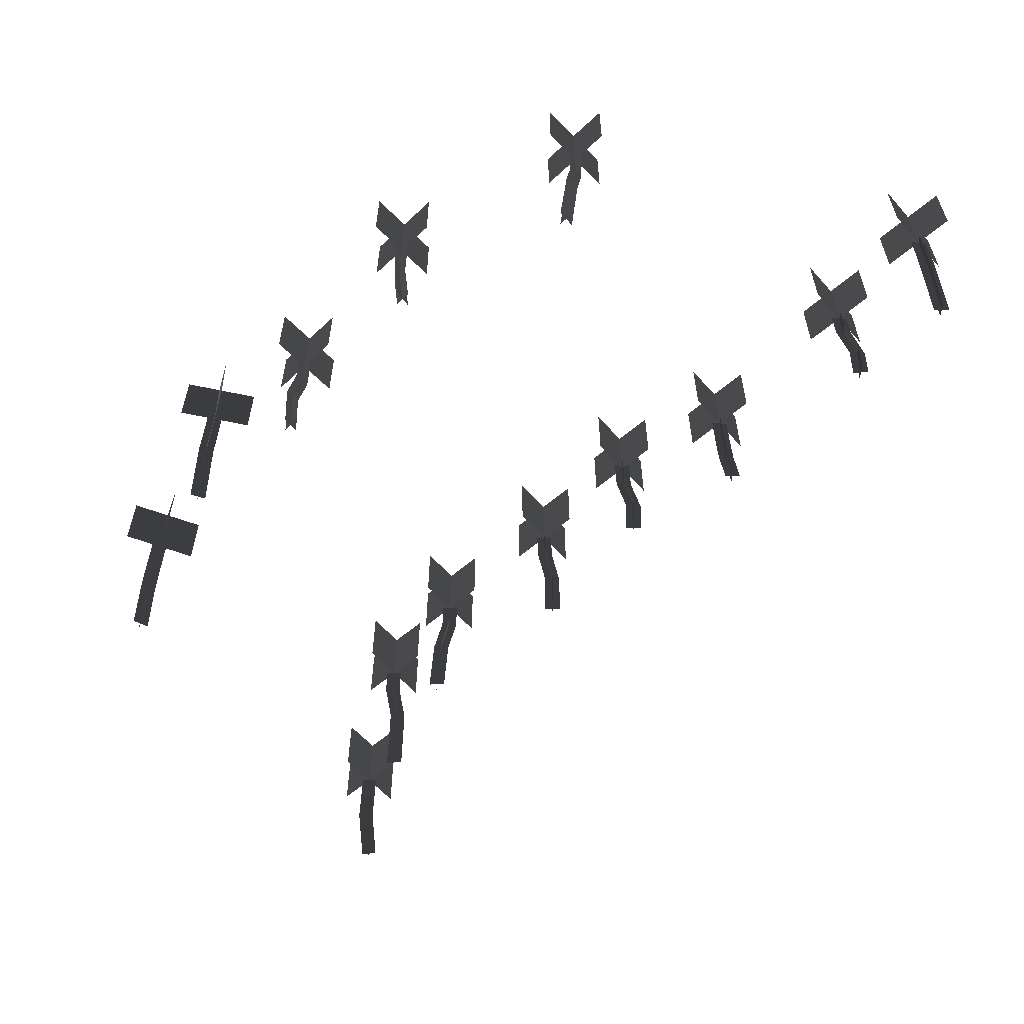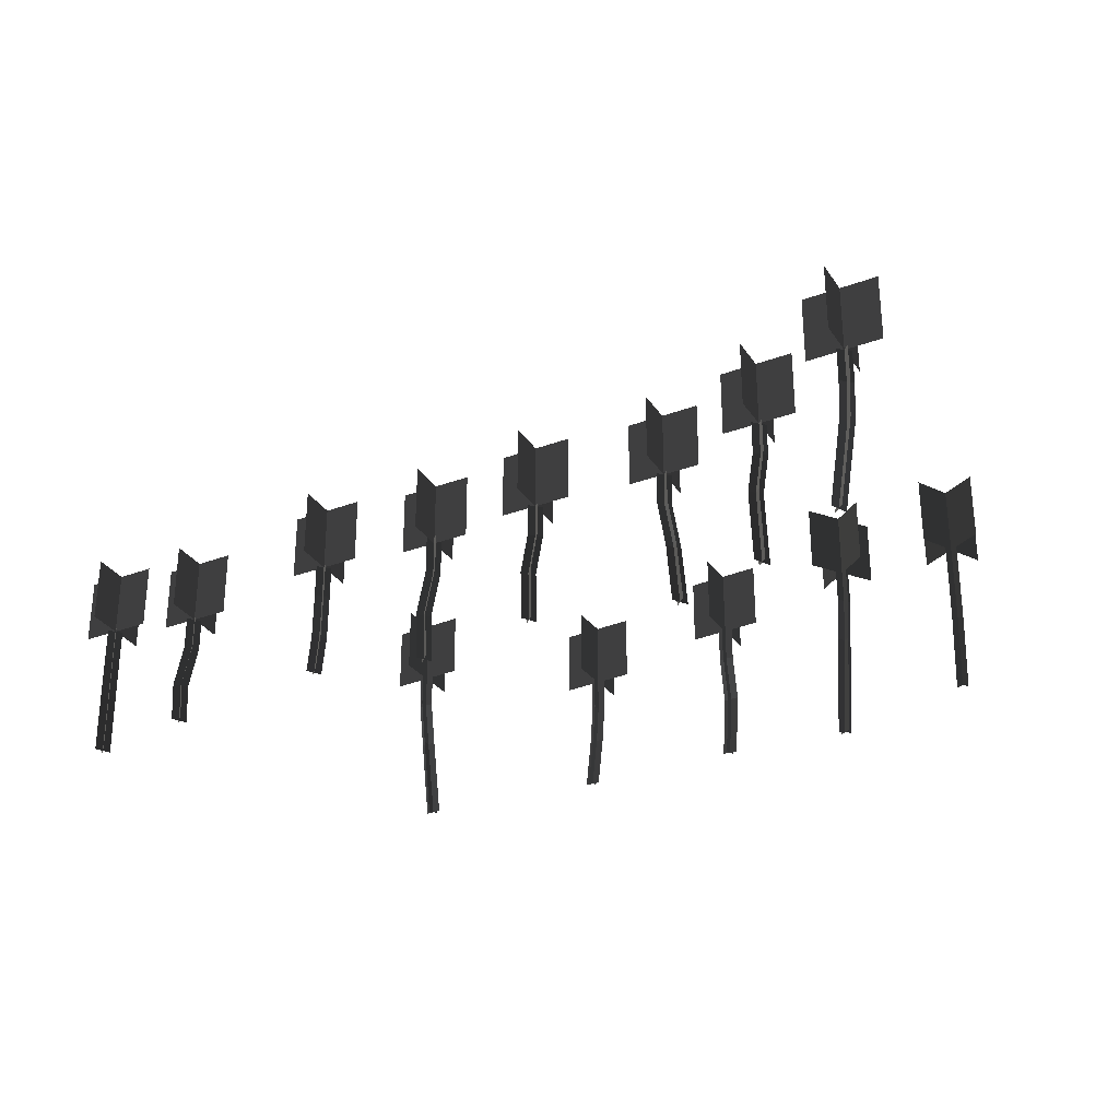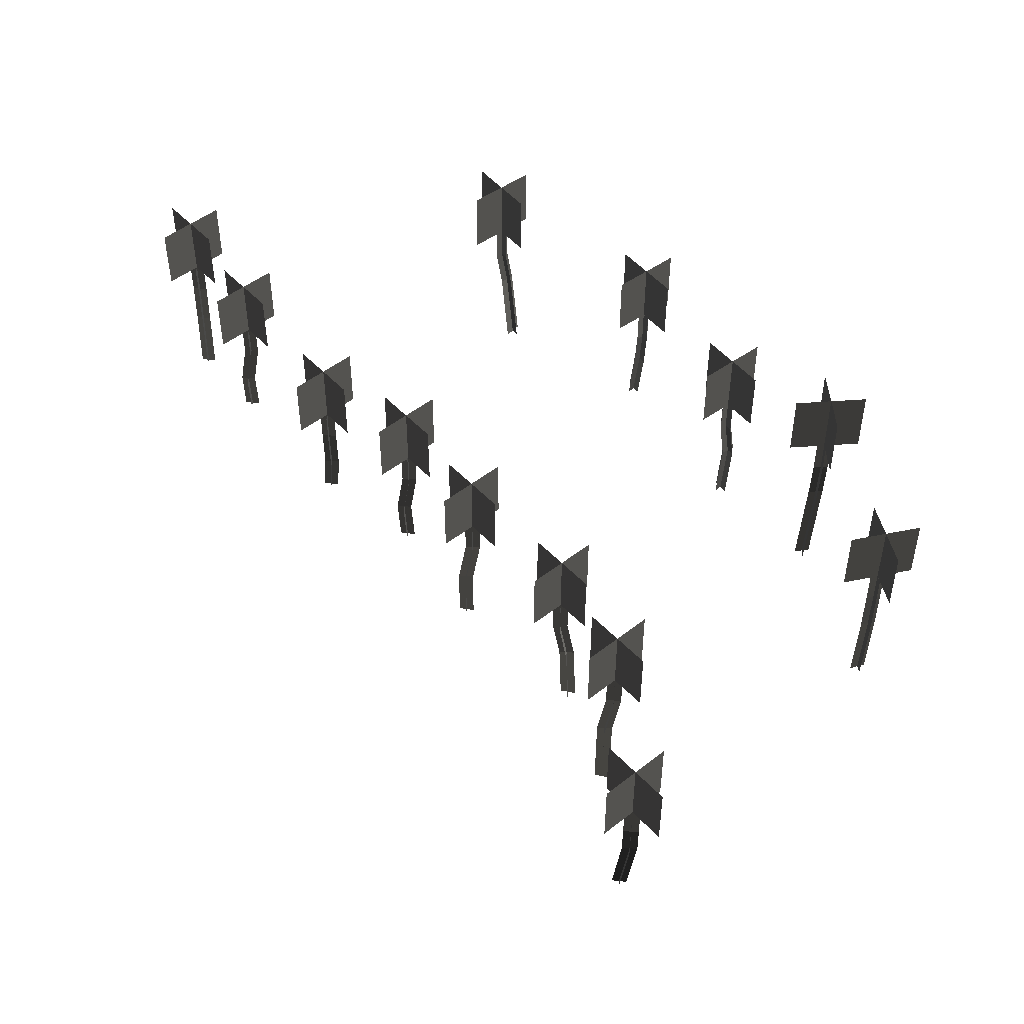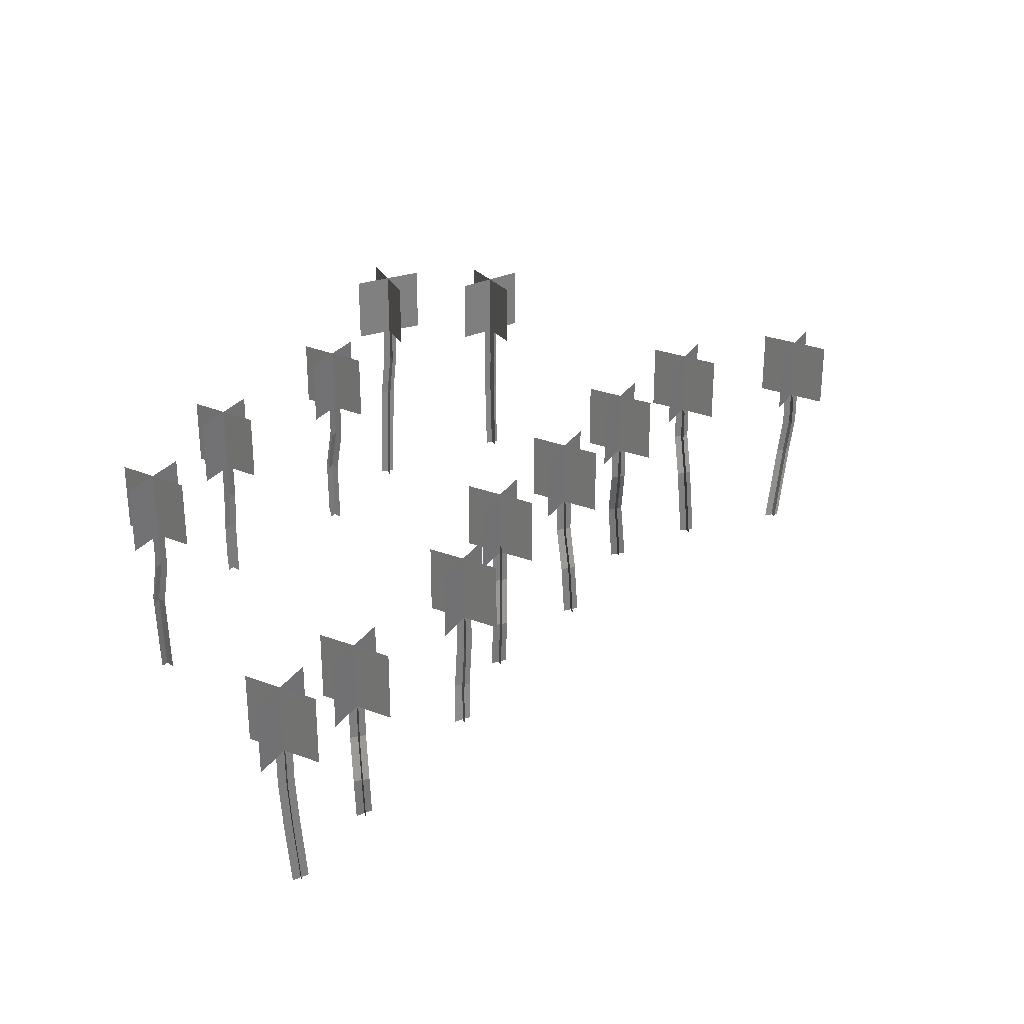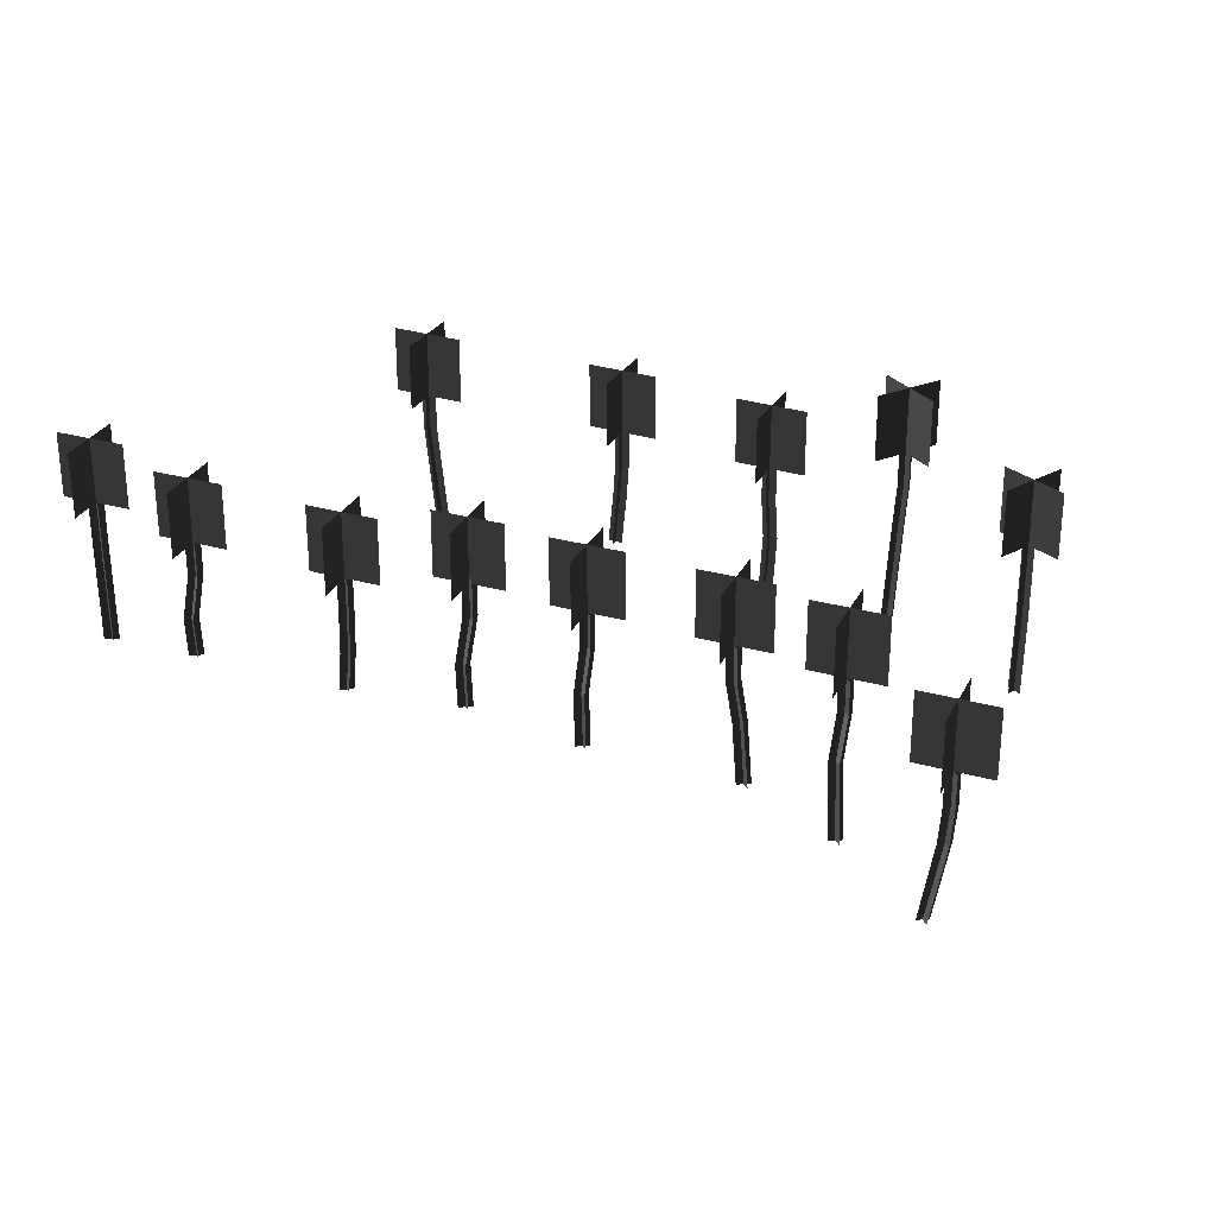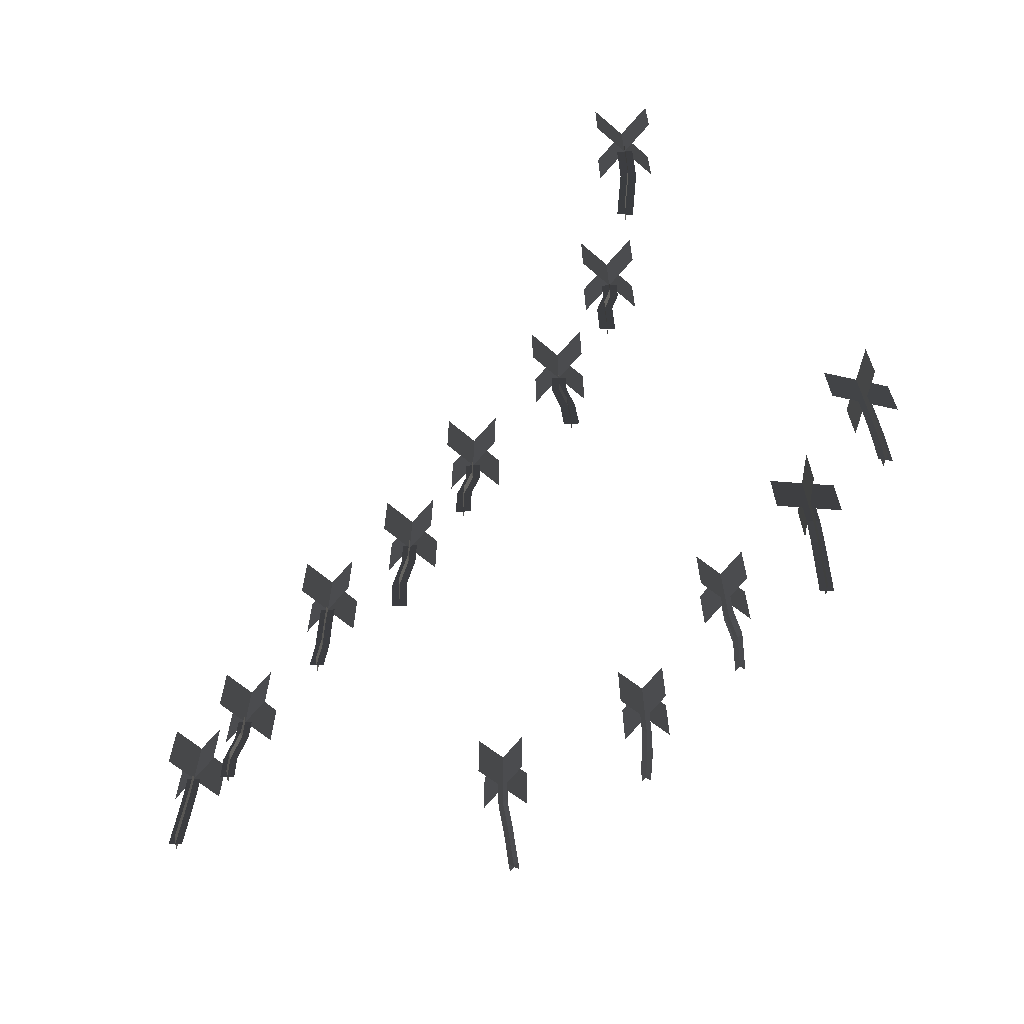
<metadata>
{"format":"obj","ext":"obj","renderer":"f3d","projection":"perspective","resolution":1024,"background":"white","views":[{"elev":-59.7,"azim":-93.8,"up":"+Y"},{"elev":-31.4,"azim":72.9,"up":"+Y"},{"elev":49.1,"azim":94.0,"up":"+Y"},{"elev":30.2,"azim":-16.6,"up":"+Y"},{"elev":28.8,"azim":67.7,"up":"+Y"},{"elev":-65.2,"azim":94.2,"up":"+Y"}]}
</metadata>
<code>
o O220004
v 909.7 33.39 -901.6
v 909 42.3 -901.6
v 906.9 42.3 -901.6
v 907.7 32.92 -901.6
v 908.7 48.55 -901.6
v 906.6 48.55 -901.6
v 908.7 53.24 -901.6
v 906.6 53.24 -901.6
v 907.6 53.24 -900.6
v 907.6 48.55 -900.6
v 907.6 48.55 -902.7
v 907.6 53.24 -902.7
v 908 42.3 -900.6
v 908 42.3 -902.7
v 908.7 33.29 -900.6
v 908.7 33.01 -902.7
v 974.4 32.59 -965.8
v 973.5 41.2 -965.4
v 971.4 41.2 -965.4
v 972.2 32.55 -965.8
v 973.5 47.45 -964.3
v 971.4 47.45 -964.3
v 973.5 52.14 -964.3
v 971.4 52.14 -964.3
v 972.5 52.14 -963.3
v 972.5 47.45 -963.3
v 972.5 47.45 -965.4
v 972.5 52.14 -965.4
v 972.5 41.2 -964.3
v 972.5 41.2 -966.4
v 973.2 32.76 -964.7
v 973.3 32.38 -966.8
v 961.2 34.5 -949.6
v 960.7 41.8 -949.6
v 958.6 41.8 -949.6
v 959.1 34.34 -949.6
v 960.3 48.05 -950.7
v 958.2 48.05 -950.7
v 960.3 52.74 -950.7
v 958.2 52.74 -950.7
v 959.2 52.74 -949.6
v 959.2 48.05 -949.6
v 959.2 48.05 -951.7
v 959.2 52.74 -951.7
v 959.7 41.8 -948.6
v 959.7 41.8 -950.7
v 960.2 34.55 -948.6
v 960.2 34.28 -950.7
v 937.8 35.21 -926.1
v 938 40.6 -926.5
v 935.9 40.6 -926.5
v 935.7 34.91 -926.1
v 938.3 46.85 -926.5
v 936.2 46.85 -926.5
v 938.3 51.54 -926.5
v 936.2 51.54 -926.5
v 937.3 51.54 -925.5
v 937.3 46.85 -925.5
v 937.3 46.85 -927.6
v 937.3 51.54 -927.6
v 936.9 40.6 -925.5
v 936.9 40.6 -927.6
v 936.8 35.2 -925.1
v 936.8 34.93 -927.2
v 946.9 34.6 -939.2
v 947 41.1 -938.9
v 944.9 41.1 -938.9
v 944.8 34.36 -939.2
v 947.4 47.85 -940
v 945.3 47.85 -940
v 947.4 53.54 -940
v 945.3 53.54 -940
v 946.3 53.54 -938.9
v 946.3 47.85 -938.9
v 946.3 47.85 -941
v 946.3 53.54 -941
v 946 41.1 -937.9
v 946 41.1 -940
v 945.8 34.62 -938.2
v 945.8 34.34 -940.3
v 920.2 34.39 -910.7
v 920 39.8 -910.5
v 917.9 39.8 -910.5
v 918.1 33.95 -910.7
v 920 46.05 -911.6
v 917.9 46.05 -911.6
v 920 50.74 -911.6
v 917.9 50.74 -911.6
v 918.9 50.74 -910.5
v 918.9 46.05 -910.5
v 918.9 46.05 -912.6
v 918.9 50.74 -912.6
v 918.9 39.8 -909.5
v 918.9 39.8 -911.6
v 919.1 34.32 -909.7
v 919.1 34.03 -911.8
v 1004 29.73 -974.6
v 1006 41.3 -975.7
v 1004 41.3 -975.7
v 1002 29.92 -974.6
v 1007 46.55 -975.7
v 1005 46.55 -975.7
v 1007 51.24 -975.7
v 1005 51.24 -975.7
v 1006 51.24 -974.6
v 1006 46.55 -974.6
v 1006 46.55 -976.7
v 1006 51.24 -976.7
v 1005 41.3 -974.6
v 1005 41.3 -976.7
v 1004 30.06 -973.6
v 1003 29.57 -975.6
v 988.1 31.4 -971.4
v 987.3 42.13 -971.4
v 985.2 42.13 -971.4
v 986 31.45 -971.4
v 986.9 48.38 -972.5
v 984.8 48.38 -972.5
v 986.9 53.08 -972.5
v 984.8 53.08 -972.5
v 985.9 53.08 -971.4
v 985.9 48.38 -971.4
v 985.9 48.38 -973.5
v 985.9 53.08 -973.5
v 986.2 42.13 -970.4
v 986.2 42.13 -972.5
v 987.1 31.65 -970.4
v 987.1 31.2 -972.5
v 933.2 34.17 -988.7
v 933.2 42.97 -989.2
v 931.6 42.97 -987.8
v 931.6 34.3 -987.3
v 933.9 49.22 -988.4
v 932.4 49.22 -987
v 933.9 53.83 -988.4
v 932.4 53.83 -987
v 933.8 53.83 -986.9
v 933.8 49.22 -986.9
v 932.4 49.22 -988.5
v 932.4 53.83 -988.5
v 933.1 42.97 -987.7
v 931.7 42.97 -989.2
v 933.1 34.03 -987.2
v 931.7 34.45 -988.7
v 914 36.1 -974.1
v 914.2 43.27 -974.8
v 912.6 43.27 -973.3
v 912.5 36.16 -972.7
v 914.4 48.52 -975
v 912.9 48.52 -973.6
v 914.4 53.21 -975
v 912.9 53.21 -973.6
v 914.3 53.21 -973.5
v 914.3 48.52 -973.5
v 912.9 48.52 -975.1
v 912.9 53.21 -975.1
v 914.1 43.27 -973.3
v 912.7 43.27 -974.8
v 914 35.85 -972.6
v 912.5 36.41 -974.1
v 900.5 34.69 -953.2
v 900.1 46.2 -952.2
v 898.5 46.2 -950.7
v 898.9 34.66 -951.7
v 900.8 52.45 -951.4
v 899.2 52.45 -950
v 900.8 57.14 -951.4
v 899.2 57.14 -950
v 900.7 57.14 -949.9
v 900.7 52.45 -949.9
v 899.3 52.45 -951.5
v 899.3 57.14 -951.5
v 900 46.2 -950.7
v 898.6 46.2 -952.2
v 900.4 34.34 -951.7
v 899 35.01 -953.2
v 965.9 31.7 -1009
v 965.8 42.2 -1009
v 963.8 42.2 -1009
v 963.9 31.85 -1009
v 965.9 48.45 -1010
v 963.9 48.45 -1009
v 965.9 53.14 -1010
v 963.9 53.14 -1009
v 965.2 53.14 -1008
v 965.2 48.45 -1008
v 964.6 48.45 -1010
v 964.6 53.14 -1010
v 965.1 42.2 -1008
v 964.5 42.2 -1010
v 965.2 31.63 -1008
v 964.6 31.92 -1010
v 944.1 33.73 -1002
v 944.7 48.2 -1002
v 945 48.2 -1000
v 944.4 33.44 -999.7
v 945.4 54.45 -1002
v 945.7 54.45 -1000
v 945.4 59.14 -1002
v 945.7 59.14 -1000
v 944.5 59.14 -1001
v 944.5 54.45 -1001
v 946.6 54.45 -1002
v 946.6 59.14 -1002
v 943.8 48.2 -1001
v 945.9 48.2 -1001
v 943.2 33.72 -1001
v 945.3 33.45 -1001
v 911.2 53.24 -905.2
v 911.2 62.6 -905.2
v 907.6 62.6 -901.6
v 907.6 53.24 -901.6
v 904.1 62.6 -898
v 904.1 53.24 -898
v 904.1 53.24 -905.2
v 904.1 62.6 -905.2
v 911.2 62.6 -898
v 911.2 53.24 -898
v 917.4 53.21 -977.7
v 917.4 62.57 -977.7
v 913.6 62.57 -974.3
v 913.6 53.21 -974.3
v 910.2 53.21 -978
v 910.2 62.57 -978
v 917 62.57 -970.6
v 917 53.21 -970.6
v 909.9 62.57 -970.9
v 909.9 53.21 -970.9
v 936.9 53.83 -991.1
v 936.9 63.19 -991.1
v 933.1 63.19 -987.7
v 933.1 53.83 -987.7
v 929.7 53.83 -991.4
v 929.7 63.19 -991.4
v 936.5 63.19 -984
v 936.5 53.83 -984
v 929.4 63.19 -984.3
v 929.4 53.83 -984.3
v 903.7 57.14 -954.1
v 903.7 66.5 -954.1
v 900 66.5 -950.7
v 900 57.14 -950.7
v 976 52.14 -967.9
v 976 61.5 -967.9
v 972.5 61.5 -964.3
v 972.5 52.14 -964.3
v 968.9 61.5 -960.8
v 968.9 52.14 -960.8
v 968.9 52.14 -967.9
v 968.9 61.5 -967.9
v 976 61.5 -960.8
v 976 52.14 -960.8
v 896.6 57.14 -954.4
v 896.6 66.5 -954.4
v 903.4 66.5 -947
v 903.4 57.14 -947
v 896.3 66.5 -947.3
v 896.3 57.14 -947.3
v 962.8 52.74 -954.3
v 962.8 62.1 -954.3
v 959.2 62.1 -950.7
v 959.2 52.74 -950.7
v 955.7 62.1 -947.1
v 955.7 52.74 -947.1
v 955.7 52.74 -954.3
v 955.7 62.1 -954.3
v 962.8 62.1 -947.1
v 962.8 52.74 -947.1
v 940.8 51.54 -930.1
v 940.8 60.9 -930.1
v 937.3 60.9 -926.5
v 937.3 51.54 -926.5
v 933.7 60.9 -923
v 933.7 51.54 -923
v 933.7 51.54 -930.1
v 933.7 60.9 -930.1
v 940.8 60.9 -923
v 940.8 51.54 -923
v 949.9 52.54 -943.5
v 949.9 61.9 -943.5
v 946.4 61.9 -940
v 946.4 52.54 -940
v 942.8 61.9 -936.4
v 942.8 52.54 -936.4
v 942.8 52.54 -943.5
v 942.8 61.9 -943.5
v 949.9 61.9 -936.4
v 949.9 52.54 -936.4
v 922.5 50.74 -915.1
v 922.5 60.1 -915.1
v 918.9 60.1 -911.6
v 918.9 50.74 -911.6
v 915.4 60.1 -908
v 915.4 50.74 -908
v 915.4 50.74 -915.1
v 915.4 60.1 -915.1
v 922.5 60.1 -908
v 922.5 50.74 -908
v 1009 51.24 -979.2
v 1009 60.6 -979.2
v 1006 60.6 -975.7
v 1006 51.24 -975.7
v 1002 60.6 -972.1
v 1002 51.24 -972.1
v 1002 51.24 -979.2
v 1002 60.6 -979.2
v 1009 60.6 -972.1
v 1009 51.24 -972.1
v 989.4 53.08 -976.1
v 989.4 62.44 -976.1
v 985.9 62.44 -972.5
v 985.9 53.08 -972.5
v 982.3 62.44 -968.9
v 982.3 53.08 -968.9
v 982.3 53.08 -976.1
v 982.3 62.44 -976.1
v 989.4 62.44 -968.9
v 989.4 53.08 -968.9
v 969.7 53.14 -1011
v 969.7 62.5 -1011
v 964.9 62.5 -1009
v 964.9 53.14 -1009
v 963.4 53.14 -1014
v 963.4 62.5 -1014
v 966.3 62.5 -1004
v 966.3 53.14 -1004
v 960 62.5 -1008
v 960 53.14 -1008
v 940.5 59.14 -1001
v 940.5 68.5 -1001
v 945.5 68.5 -1001
v 945.5 59.14 -1001
v 946.3 59.14 -996.4
v 946.3 68.5 -996.4
v 944.8 68.5 -1006
v 944.8 59.14 -1006
v 950.5 68.5 -1002
v 950.5 59.14 -1002
g group00220004
f 1 2 3 4
f 3 2 5 6
f 6 5 7 8
f 9 10 11 12
f 11 10 13 14
f 14 13 15 16
f 17 18 19 20
f 19 18 21 22
f 22 21 23 24
f 25 26 27 28
f 27 26 29 30
f 30 29 31 32
f 33 34 35 36
f 35 34 37 38
f 38 37 39 40
f 41 42 43 44
f 43 42 45 46
f 46 45 47 48
f 49 50 51 52
f 51 50 53 54
f 54 53 55 56
f 57 58 59 60
f 59 58 61 62
f 62 61 63 64
f 65 66 67 68
f 67 66 69 70
f 70 69 71 72
f 73 74 75 76
f 75 74 77 78
f 78 77 79 80
f 81 82 83 84
f 83 82 85 86
f 86 85 87 88
f 89 90 91 92
f 91 90 93 94
f 94 93 95 96
f 97 98 99 100
f 99 98 101 102
f 102 101 103 104
f 105 106 107 108
f 107 106 109 110
f 110 109 111 112
f 113 114 115 116
f 115 114 117 118
f 118 117 119 120
f 121 122 123 124
f 123 122 125 126
f 126 125 127 128
f 129 130 131 132
f 131 130 133 134
f 134 133 135 136
f 137 138 139 140
f 139 138 141 142
f 142 141 143 144
f 145 146 147 148
f 147 146 149 150
f 150 149 151 152
f 153 154 155 156
f 155 154 157 158
f 158 157 159 160
f 161 162 163 164
f 163 162 165 166
f 166 165 167 168
f 169 170 171 172
f 171 170 173 174
f 174 173 175 176
f 177 178 179 180
f 179 178 181 182
f 182 181 183 184
f 185 186 187 188
f 187 186 189 190
f 190 189 191 192
f 193 194 195 196
f 195 194 197 198
f 198 197 199 200
f 201 202 203 204
f 203 202 205 206
f 206 205 207 208
f 209 210 211 212
f 212 211 213 214
f 215 216 211 212
f 212 211 217 218
f 219 220 221 222
f 223 224 221 222
f 222 221 225 226
f 222 221 227 228
f 229 230 231 232
f 233 234 231 232
f 232 231 235 236
f 232 231 237 238
f 239 240 241 242
f 243 244 245 246
f 246 245 247 248
f 249 250 245 246
f 246 245 251 252
f 253 254 241 242
f 242 241 255 256
f 242 241 257 258
f 259 260 261 262
f 262 261 263 264
f 265 266 261 262
f 262 261 267 268
f 269 270 271 272
f 272 271 273 274
f 275 276 271 272
f 272 271 277 278
f 279 280 281 282
f 282 281 283 284
f 285 286 281 282
f 282 281 287 288
f 289 290 291 292
f 292 291 293 294
f 295 296 291 292
f 292 291 297 298
f 299 300 301 302
f 302 301 303 304
f 305 306 301 302
f 302 301 307 308
f 309 310 311 312
f 312 311 313 314
f 315 316 311 312
f 312 311 317 318
f 319 320 321 322
f 323 324 321 322
f 322 321 325 326
f 322 321 327 328
f 329 330 331 332
f 333 334 331 332
f 332 331 335 336
f 332 331 337 338
f 209 210 211 212
f 212 211 213 214
f 215 216 211 212
f 212 211 217 218
f 219 220 221 222
f 223 224 221 222
f 222 221 225 226
f 222 221 227 228
f 229 230 231 232
f 233 234 231 232
f 232 231 235 236
f 232 231 237 238
f 239 240 241 242
f 243 244 245 246
f 246 245 247 248
f 249 250 245 246
f 246 245 251 252
f 253 254 241 242
f 242 241 255 256
f 242 241 257 258
f 259 260 261 262
f 262 261 263 264
f 265 266 261 262
f 262 261 267 268
f 269 270 271 272
f 272 271 273 274
f 275 276 271 272
f 272 271 277 278
f 279 280 281 282
f 282 281 283 284
f 285 286 281 282
f 282 281 287 288
f 289 290 291 292
f 292 291 293 294
f 295 296 291 292
f 292 291 297 298
f 299 300 301 302
f 302 301 303 304
f 305 306 301 302
f 302 301 307 308
f 309 310 311 312
f 312 311 313 314
f 315 316 311 312
f 312 311 317 318
f 319 320 321 322
f 323 324 321 322
f 322 321 325 326
f 322 321 327 328
f 329 330 331 332
f 333 334 331 332
f 332 331 335 336
f 332 331 337 338

</code>
